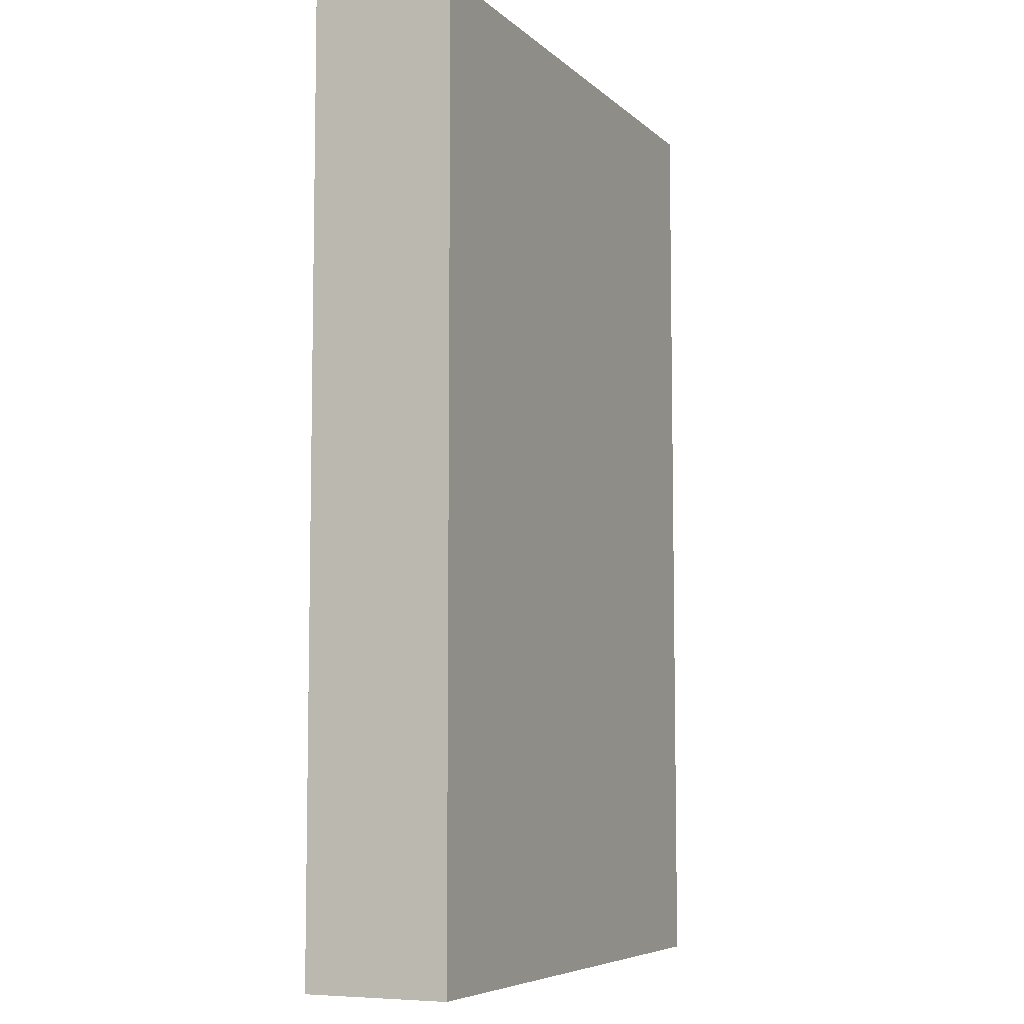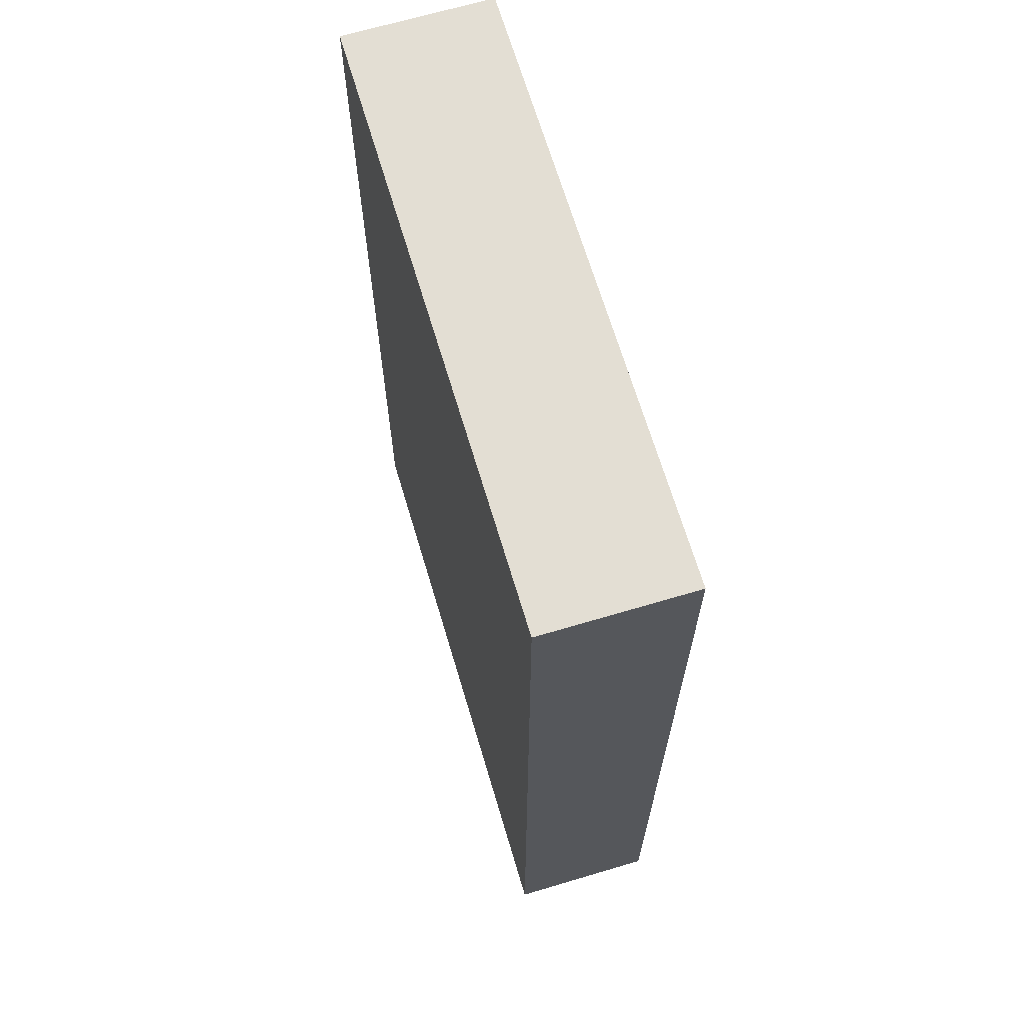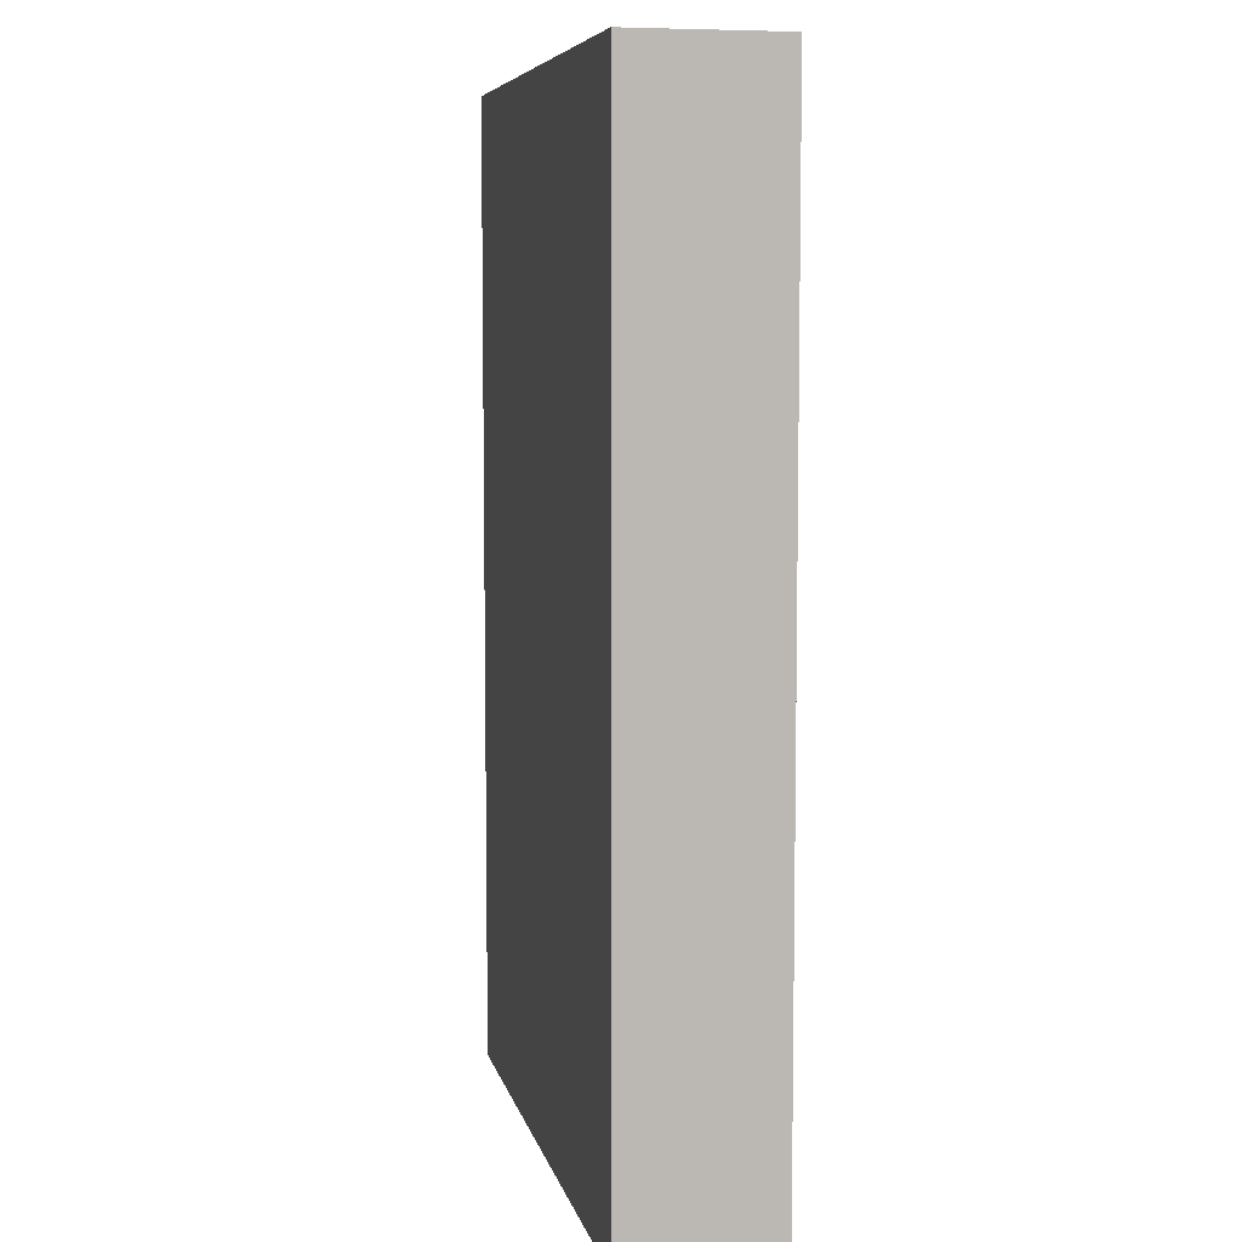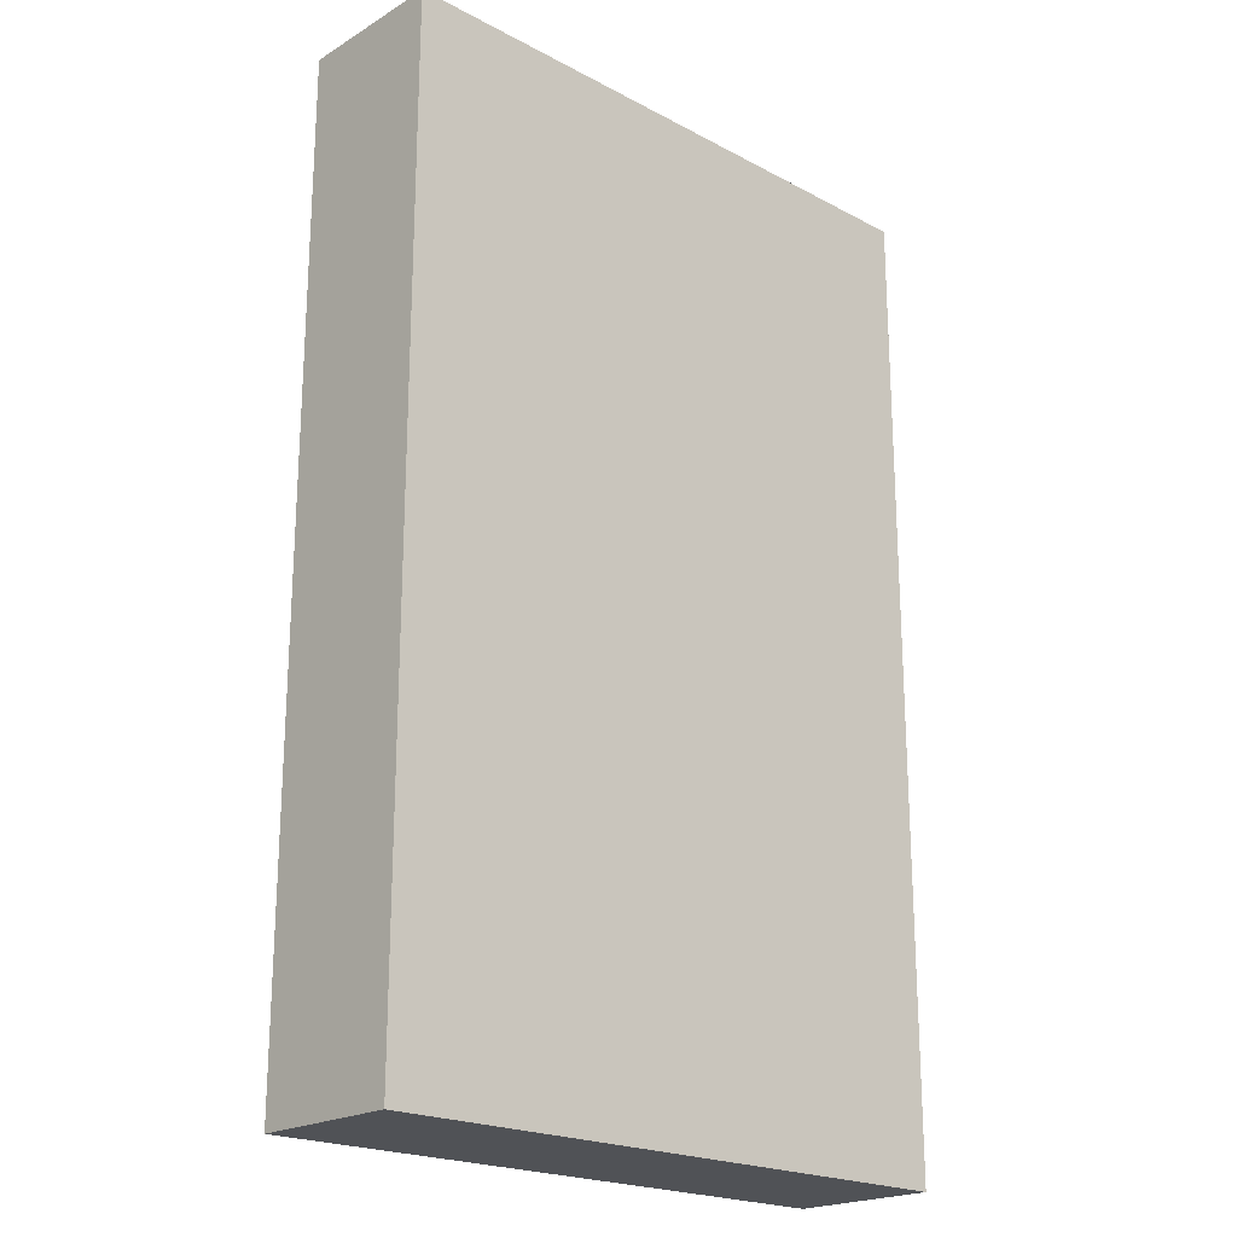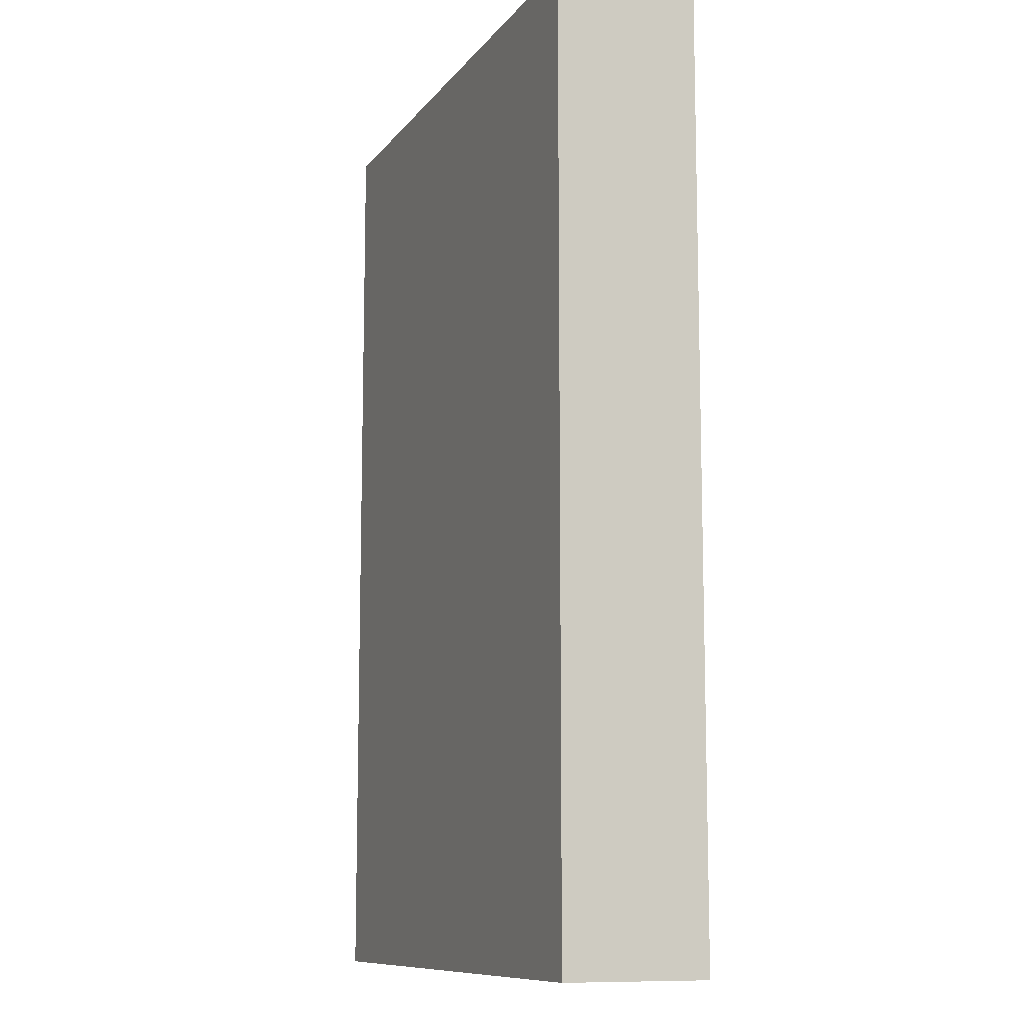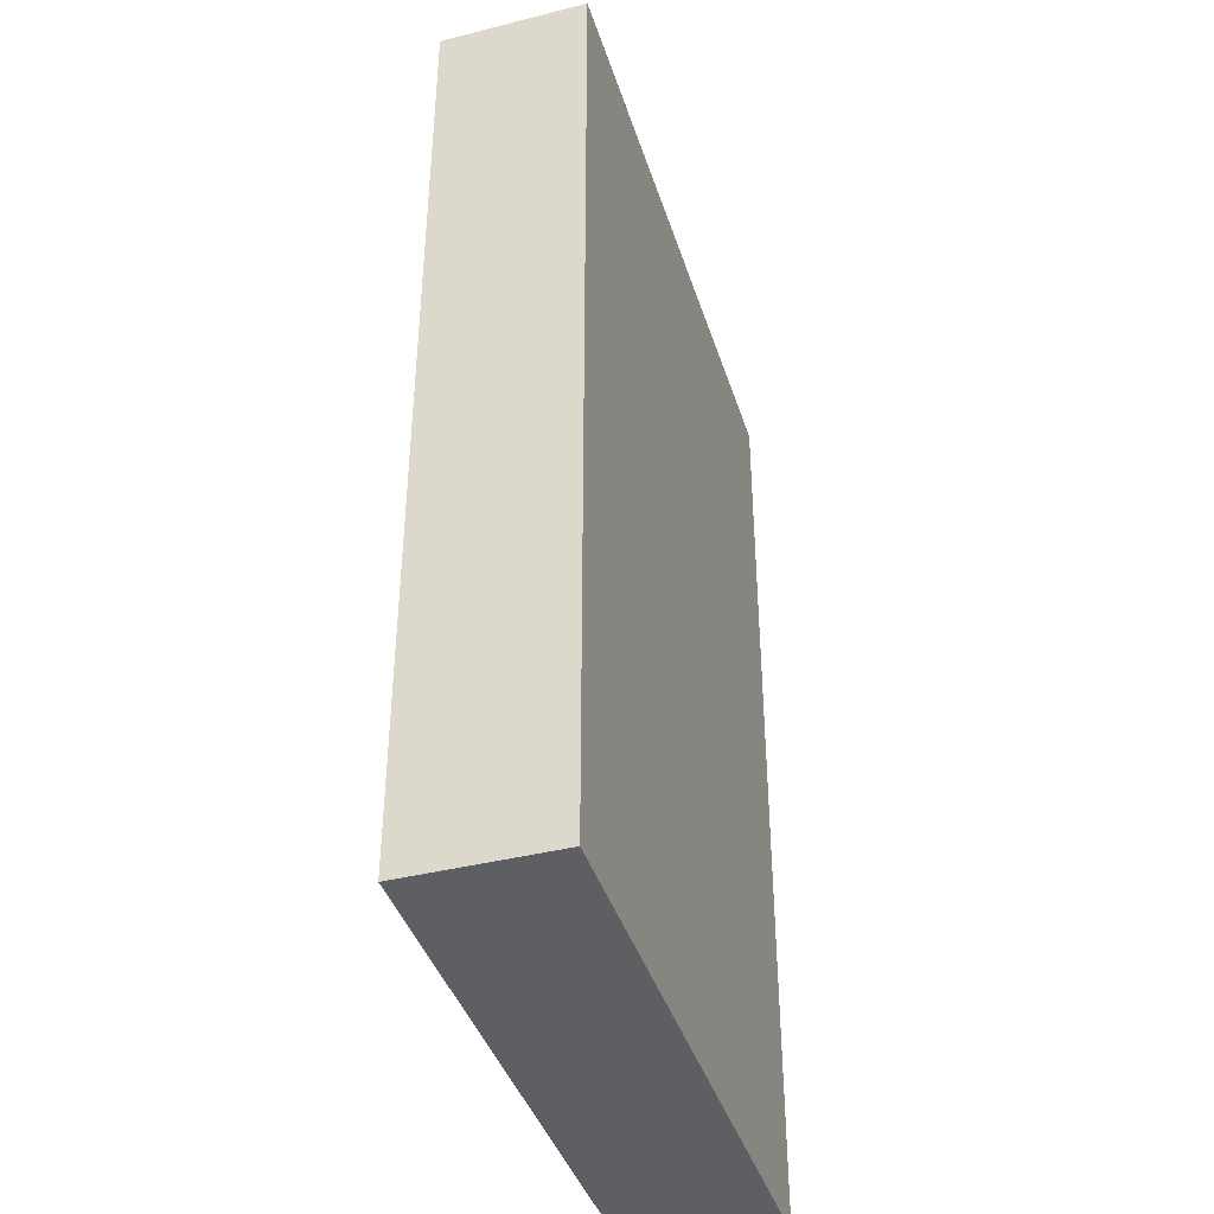
<metadata>
{"format":"obj","ext":"obj","renderer":"f3d","projection":"perspective","resolution":1024,"background":"white","views":[{"elev":-6.8,"azim":114.6,"up":"+Z"},{"elev":67.3,"azim":-106.6,"up":"+Z"},{"elev":7.0,"azim":-102.3,"up":"+Z"},{"elev":-21.1,"azim":-43.3,"up":"+Z"},{"elev":-10.4,"azim":68.1,"up":"+Z"},{"elev":-40.6,"azim":107.1,"up":"+Z"}]}
</metadata>
<code>
o Cube
v 0.4104 0.1 -0.6536
v 0.4104 -0.1 -0.6536
v 0.4104 0.1 0.6536
v 0.4104 -0.1 0.6536
v -0.4104 0.1 -0.6536
v -0.4104 -0.1 -0.6536
v -0.4104 0.1 0.6536
v -0.4104 -0.1 0.6536
f 1 5 7 3
f 4 3 7 8
f 8 7 5 6
f 6 2 4 8
f 2 1 3 4
f 6 5 1 2

</code>
